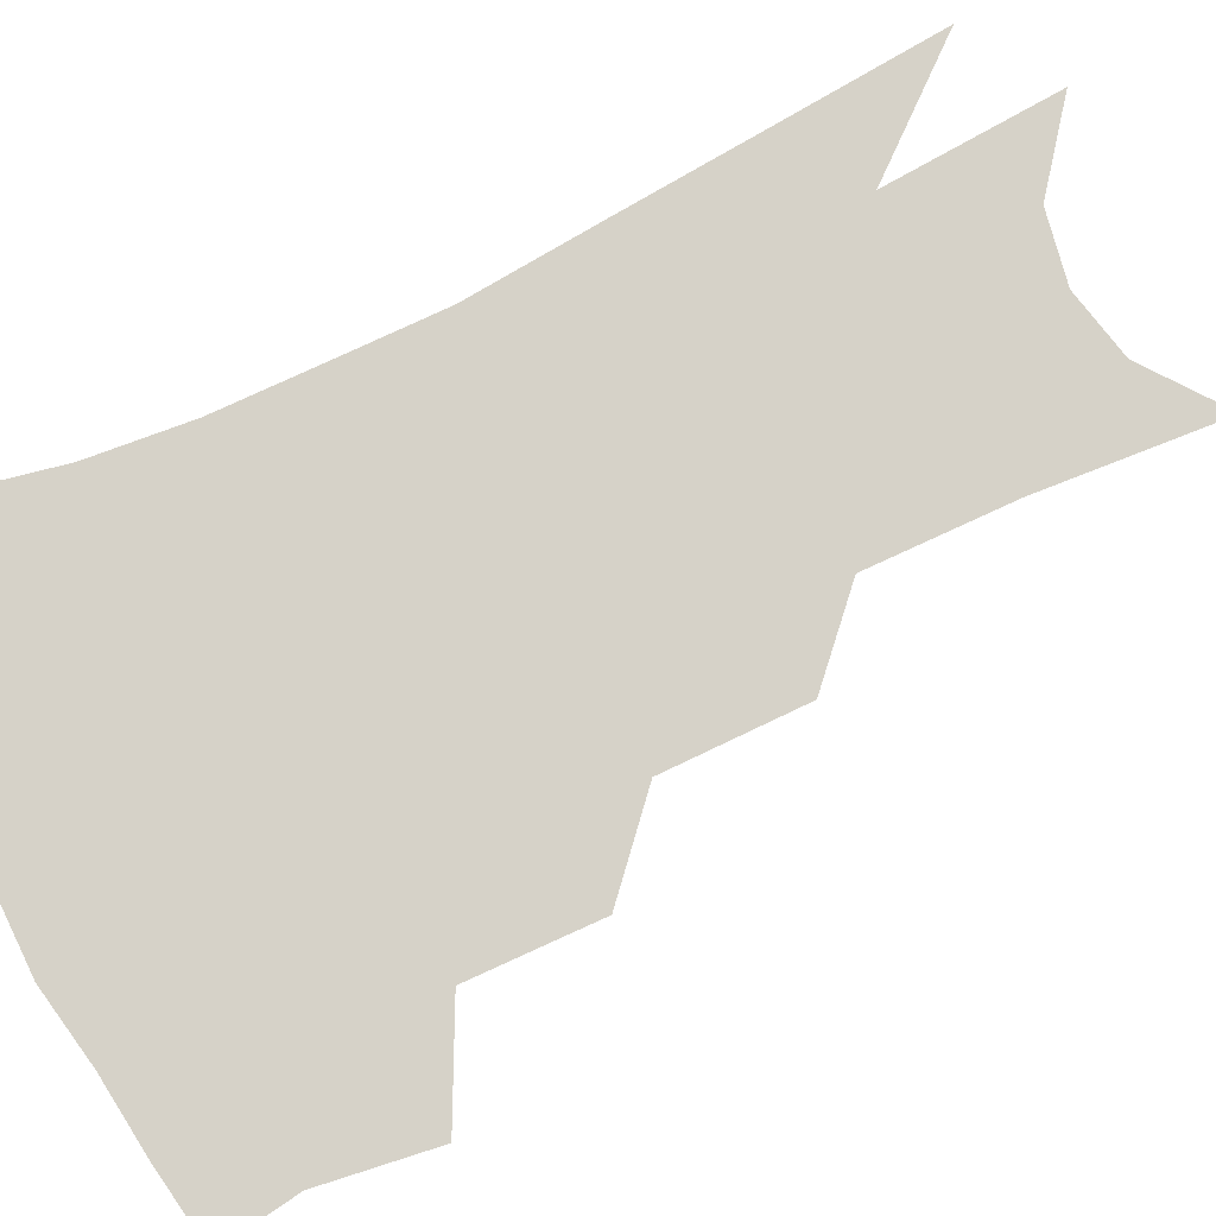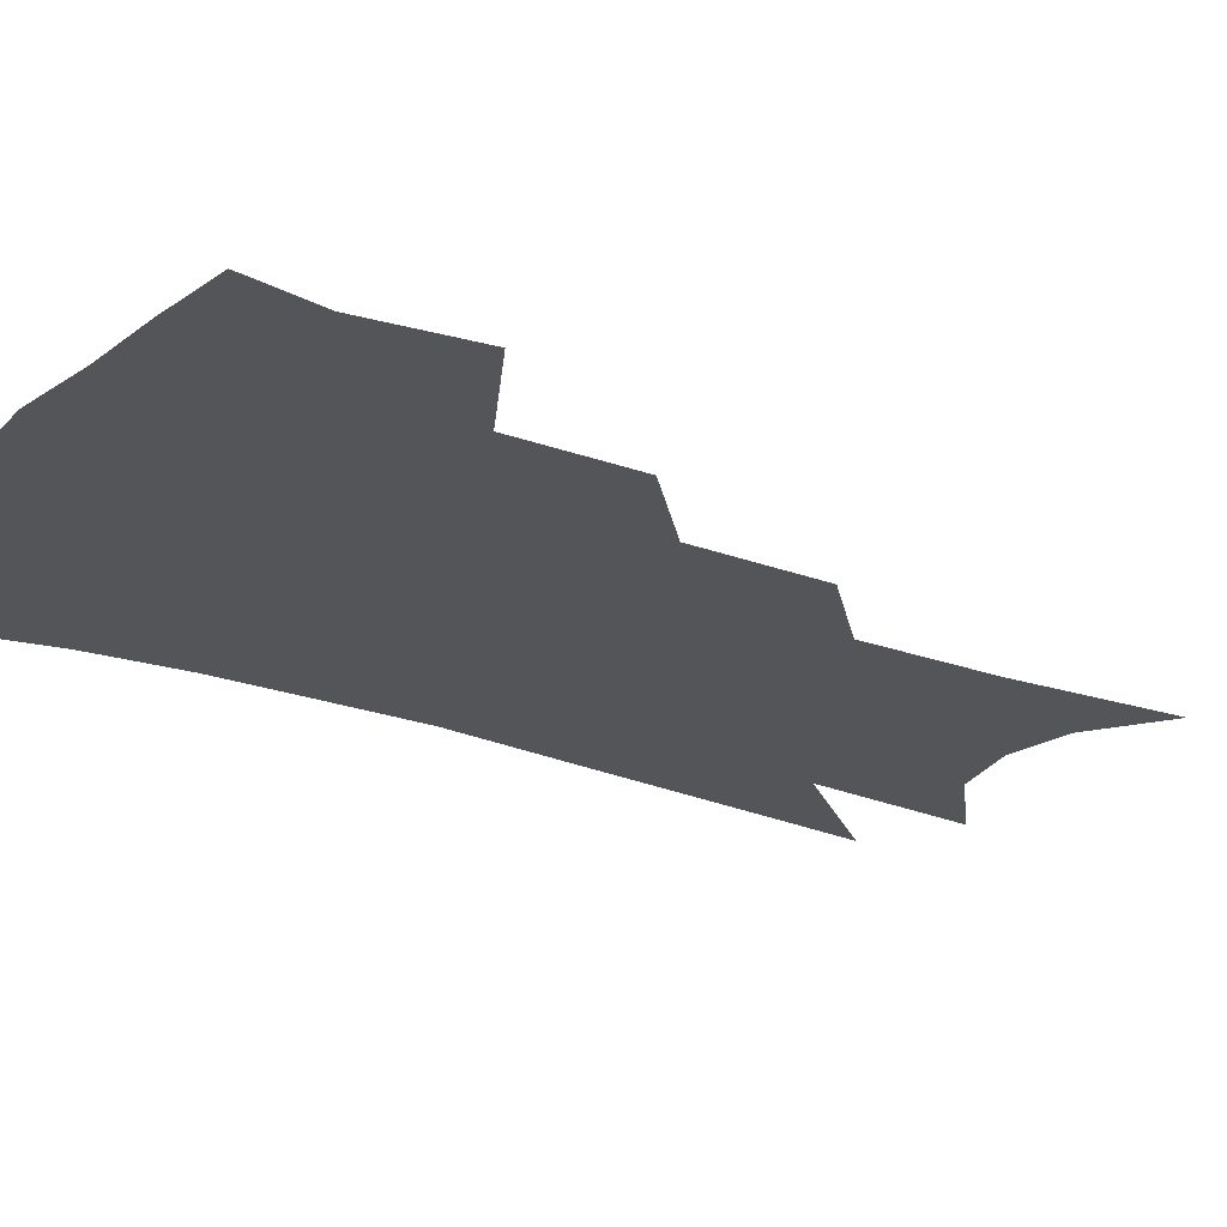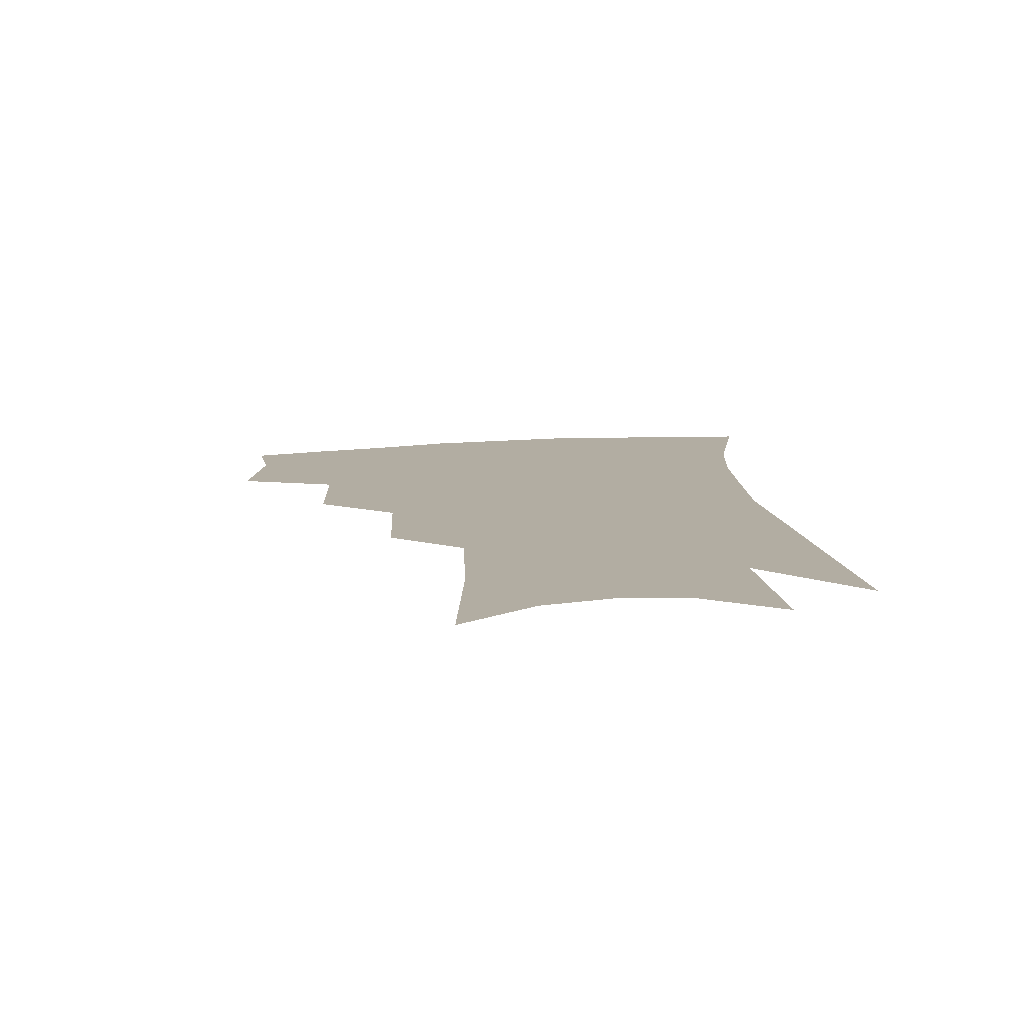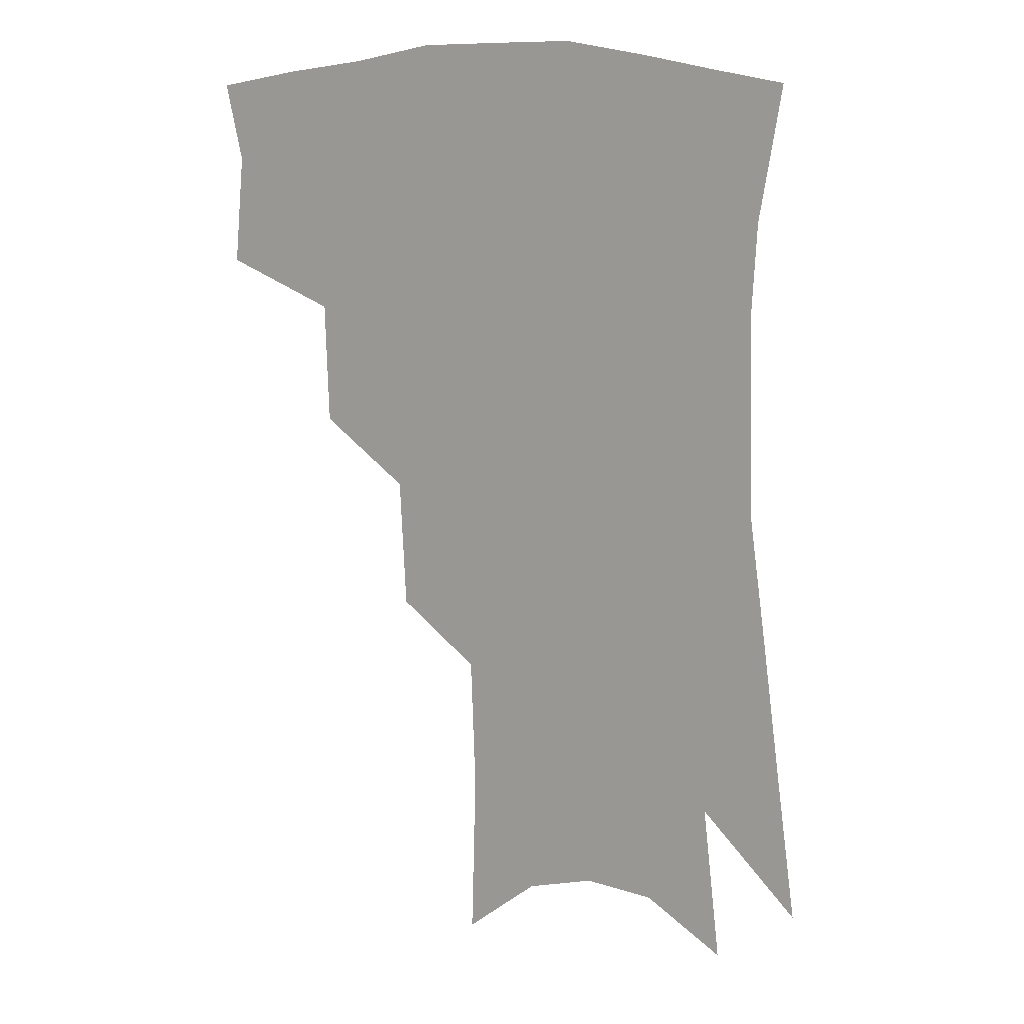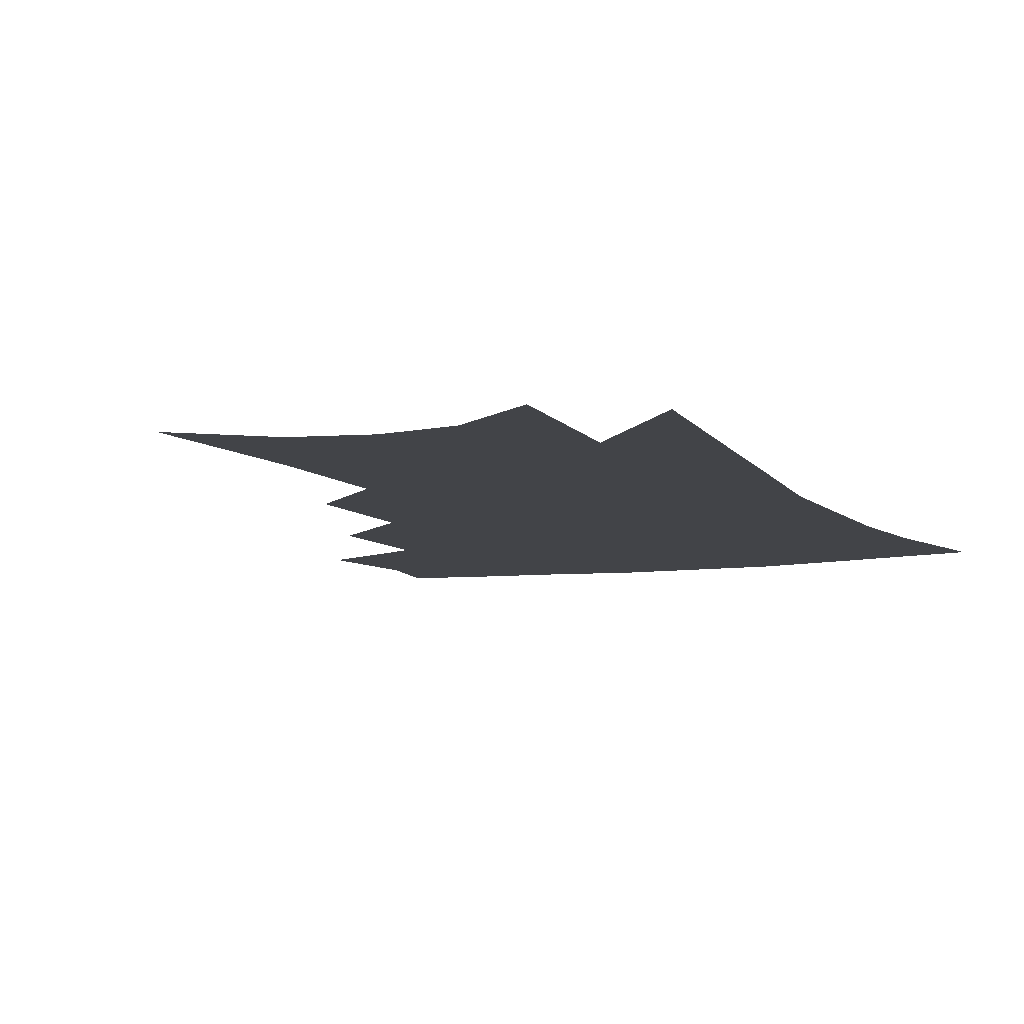
<metadata>
{"format":"obj","ext":"obj","renderer":"f3d","projection":"perspective","resolution":1024,"background":"white","views":[{"elev":77.7,"azim":-113.0,"up":"+Z"},{"elev":-24.1,"azim":-119.5,"up":"+Z"},{"elev":-79.1,"azim":2.1,"up":"+Y"},{"elev":16.0,"azim":19.0,"up":"+Y"},{"elev":-7.7,"azim":25.2,"up":"+Z"}]}
</metadata>
<code>
v 475.3 344.6 0
v 478.5 379.7 0
v 473.7 404.4 0
v 509.1 290.3 0
v 508.1 330.1 0
v 506.9 361 0
v 503 385 0
v 498 409.6 0
v 537 225.9 0
v 535.2 268.9 0
v 532.6 305.3 0
v 532.3 340.6 0
v 530.1 365.4 0
v 526.7 389 0
v 522.6 413.7 0
v 561.3 103.6 0
v 562.7 160.2 0
v 561.3 205 0
v 559 248.7 0
v 556.6 283 0
v 555.7 317.8 0
v 554.3 344.1 0
v 553.5 369.1 0
v 550.9 392.2 0
v 546.8 419.3 0
v 584.2 122.7 0
v 583.3 172.5 0
v 580.8 215 0
v 578.6 256.1 0
v 577.3 292.9 0
v 576.8 323.4 0
v 576.5 348.3 0
v 575.9 370.9 0
v 574.9 393.5 0
v 571.5 420.6 0
v 605.7 128.3 0
v 603.1 180.6 0
v 600.1 223.4 0
v 598 261.7 0
v 596.9 295.9 0
v 596.8 324 0
v 597.3 348.9 0
v 598.5 372.5 0
v 598 394.5 0
v 595.5 421.7 0
v 628 125.2 0
v 623.7 176.6 0
v 619.6 222 0
v 617.4 259.9 0
v 616.4 292.3 0
v 616.3 322.9 0
v 617.6 349.6 0
v 619.5 372 0
v 621.3 393.2 0
v 620.6 417.9 0
v 653.5 106.9 0
v 647.4 161.2 0
v 640.9 212.4 0
v 638.4 249.9 0
v 636.6 284.8 0
v 635.8 317.8 0
v 636.9 346.1 0
v 640 369.7 0
v 642.9 391.5 0
v 644.4 413.8 0
v 679.6 125.8 0
v 672.6 177.8 0
v 666.5 223.4 0
v 660.6 267.2 0
v 659.3 300.6 0
v 658.2 334.4 0
v 659.6 366.1 0
v 663.1 389.1 0
v 666.3 410.2 0
f 5 6 1
f 1 6 2
f 6 7 2
f 2 7 3
f 7 8 3
f 10 11 4
f 4 11 5
f 11 12 5
f 5 12 6
f 12 13 6
f 6 13 7
f 13 14 7
f 7 14 8
f 14 15 8
f 18 19 9
f 9 19 10
f 19 20 10
f 10 20 11
f 20 21 11
f 11 21 12
f 21 22 12
f 12 22 13
f 22 23 13
f 13 23 14
f 23 24 14
f 14 24 15
f 24 25 15
f 16 26 17
f 26 27 17
f 17 27 18
f 27 28 18
f 18 28 19
f 28 29 19
f 19 29 20
f 29 30 20
f 20 30 21
f 30 31 21
f 21 31 22
f 31 32 22
f 22 32 23
f 32 33 23
f 23 33 24
f 33 34 24
f 24 34 25
f 34 35 25
f 26 36 27
f 36 37 27
f 27 37 28
f 37 38 28
f 28 38 29
f 38 39 29
f 29 39 30
f 39 40 30
f 30 40 31
f 40 41 31
f 31 41 32
f 41 42 32
f 32 42 33
f 42 43 33
f 33 43 34
f 43 44 34
f 34 44 35
f 44 45 35
f 36 46 37
f 46 47 37
f 37 47 38
f 47 48 38
f 38 48 39
f 48 49 39
f 39 49 40
f 49 50 40
f 40 50 41
f 50 51 41
f 41 51 42
f 51 52 42
f 42 52 43
f 52 53 43
f 43 53 44
f 53 54 44
f 44 54 45
f 54 55 45
f 46 56 47
f 56 57 47
f 47 57 48
f 57 58 48
f 48 58 49
f 58 59 49
f 49 59 50
f 59 60 50
f 50 60 51
f 60 61 51
f 51 61 52
f 61 62 52
f 52 62 53
f 62 63 53
f 53 63 54
f 63 64 54
f 54 64 55
f 64 65 55
f 57 66 58
f 66 67 58
f 58 67 59
f 67 68 59
f 59 68 60
f 68 69 60
f 60 69 61
f 69 70 61
f 61 70 62
f 70 71 62
f 62 71 63
f 71 72 63
f 63 72 64
f 72 73 64
f 64 73 65
f 73 74 65

</code>
